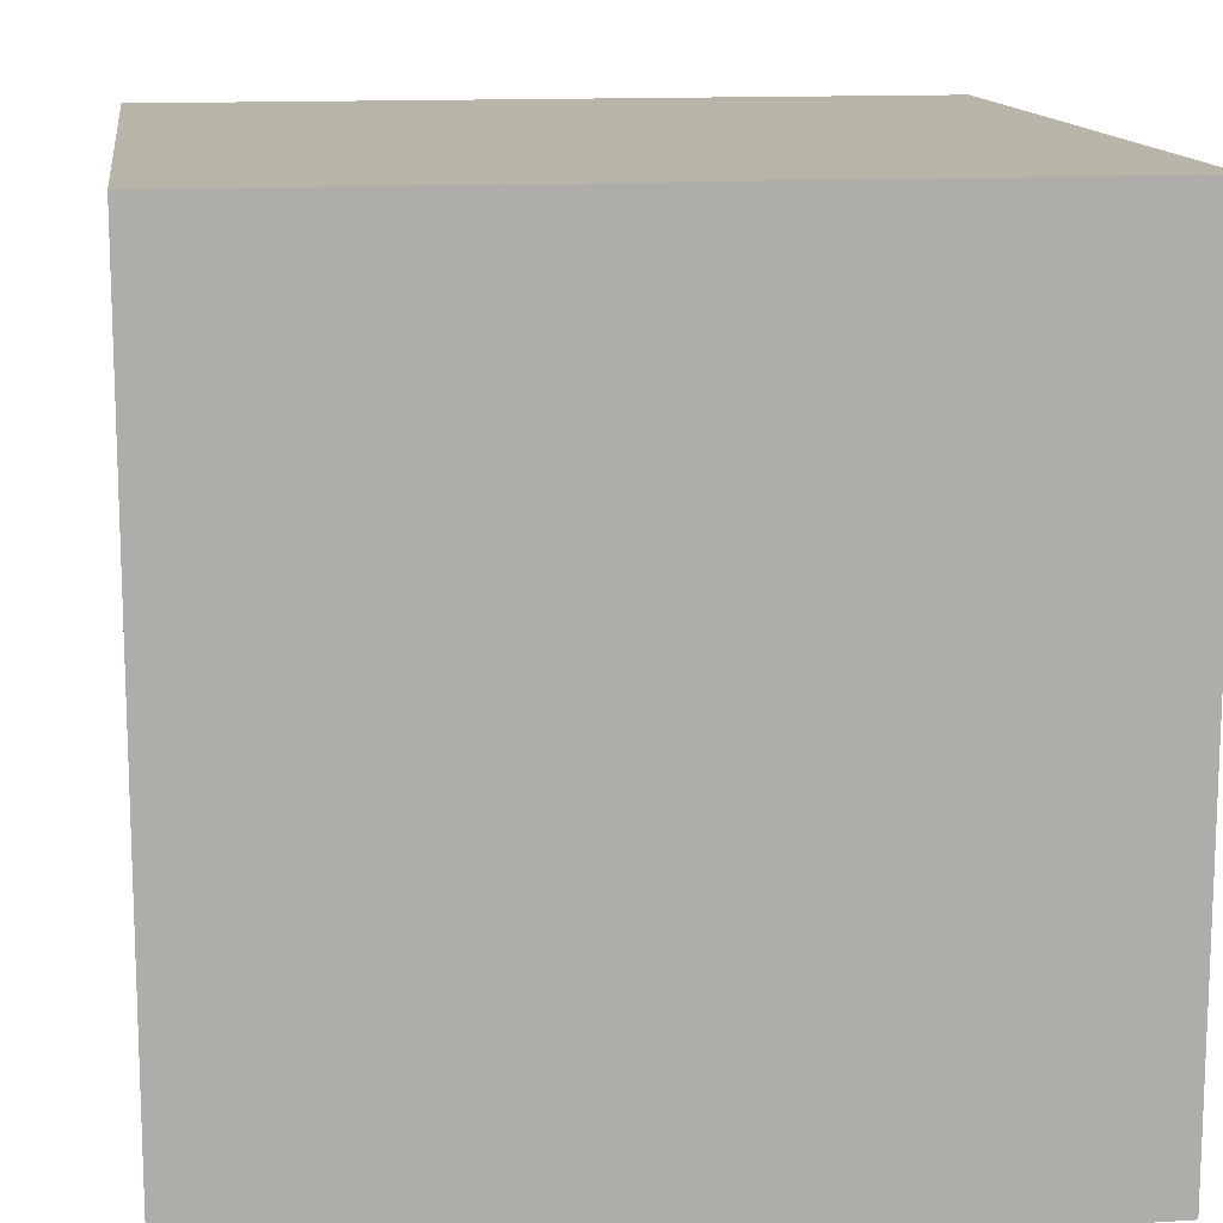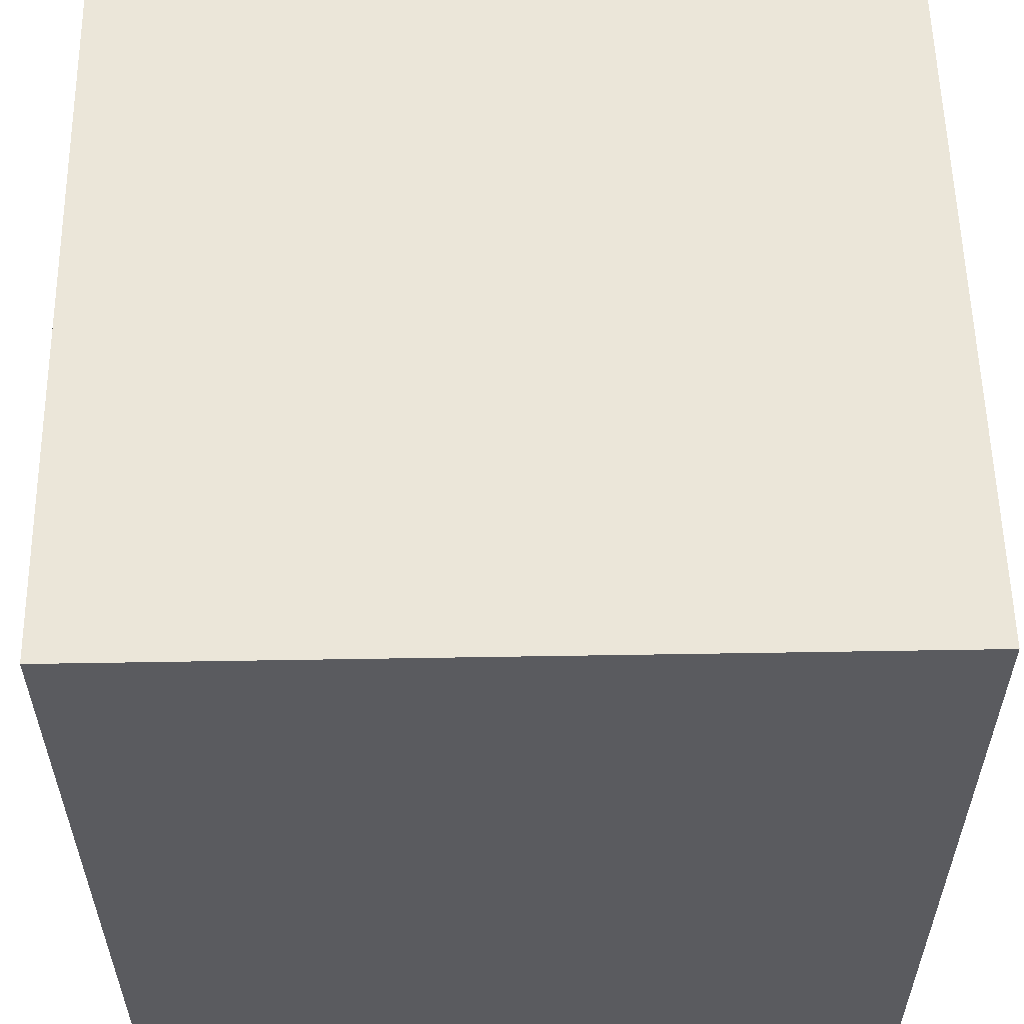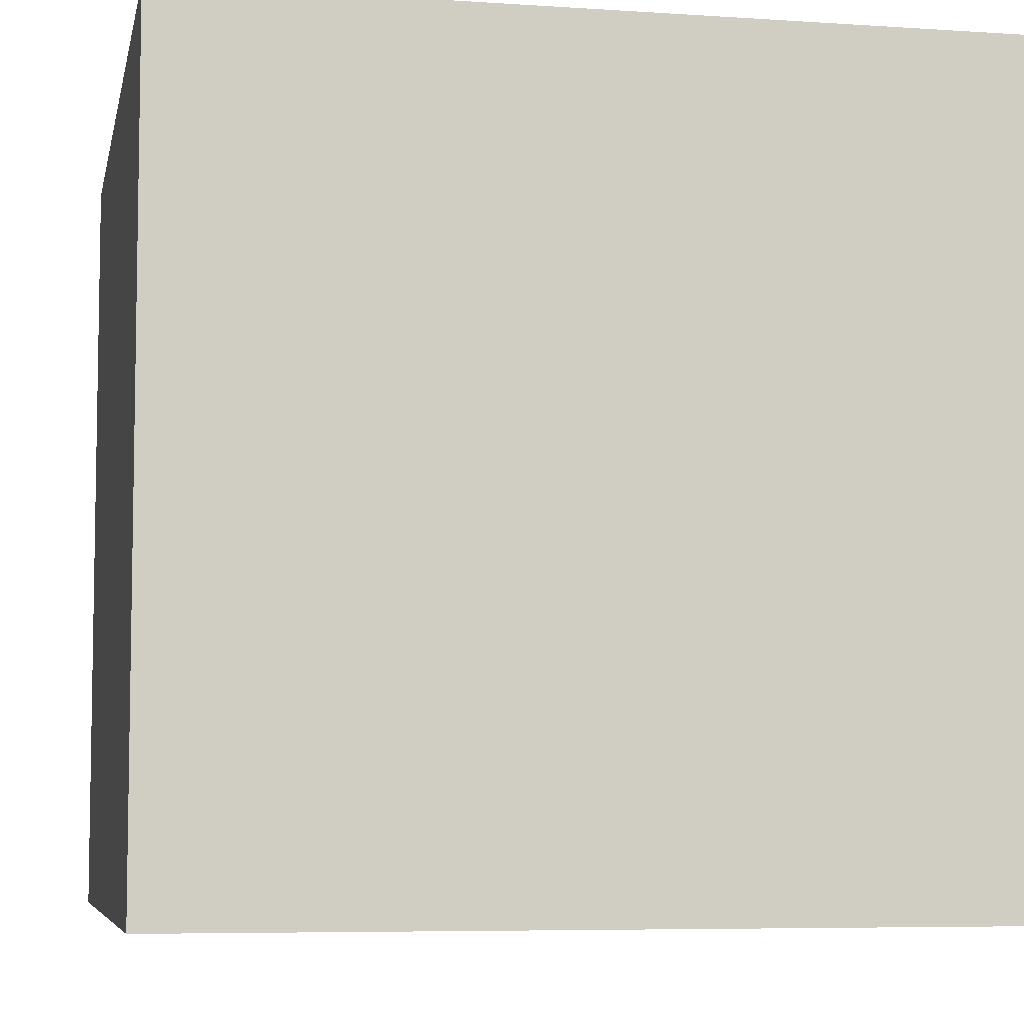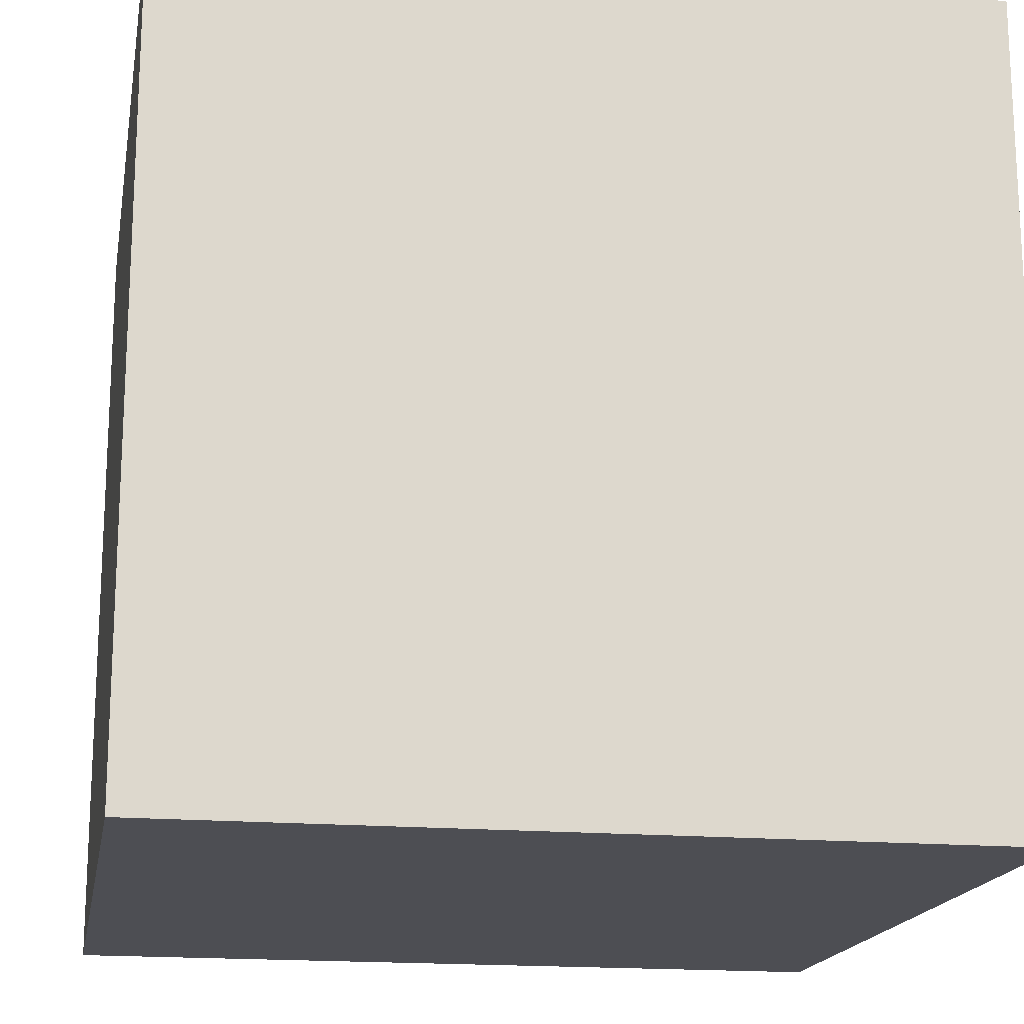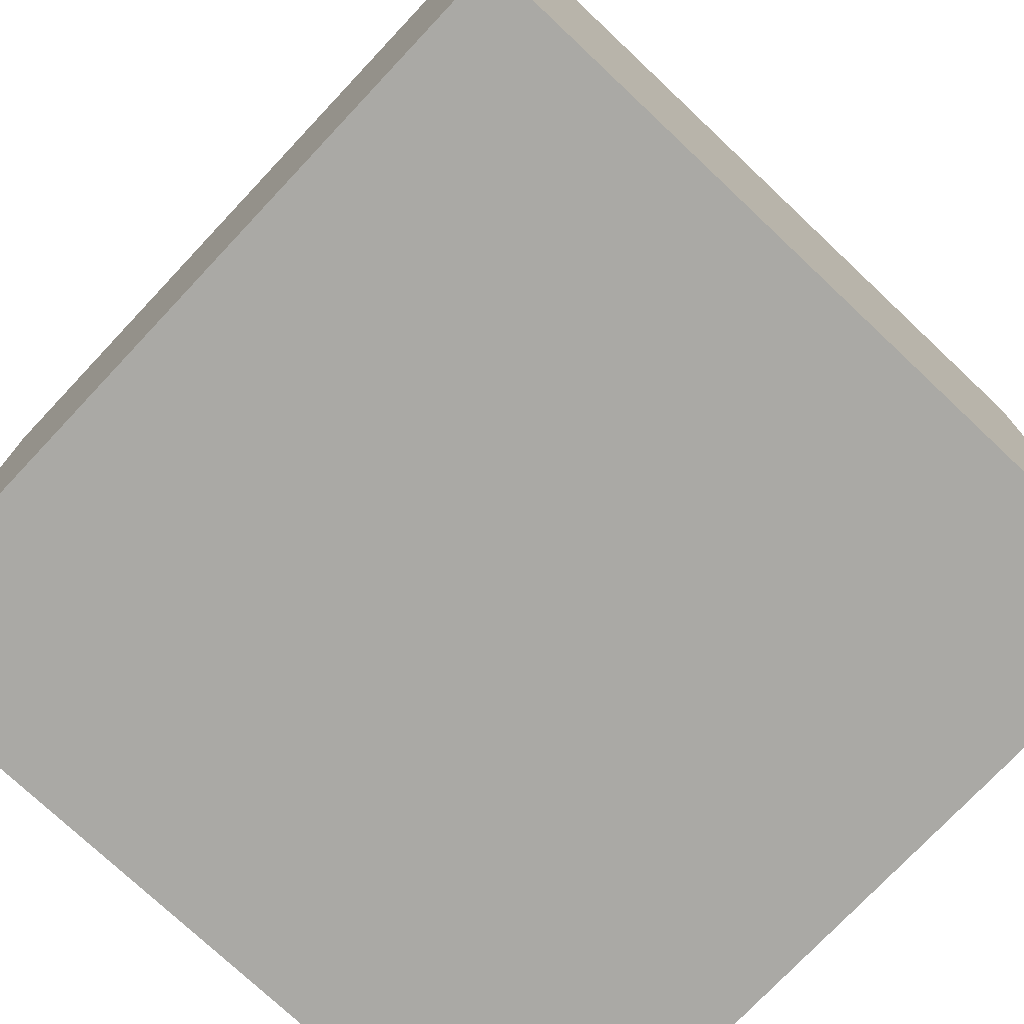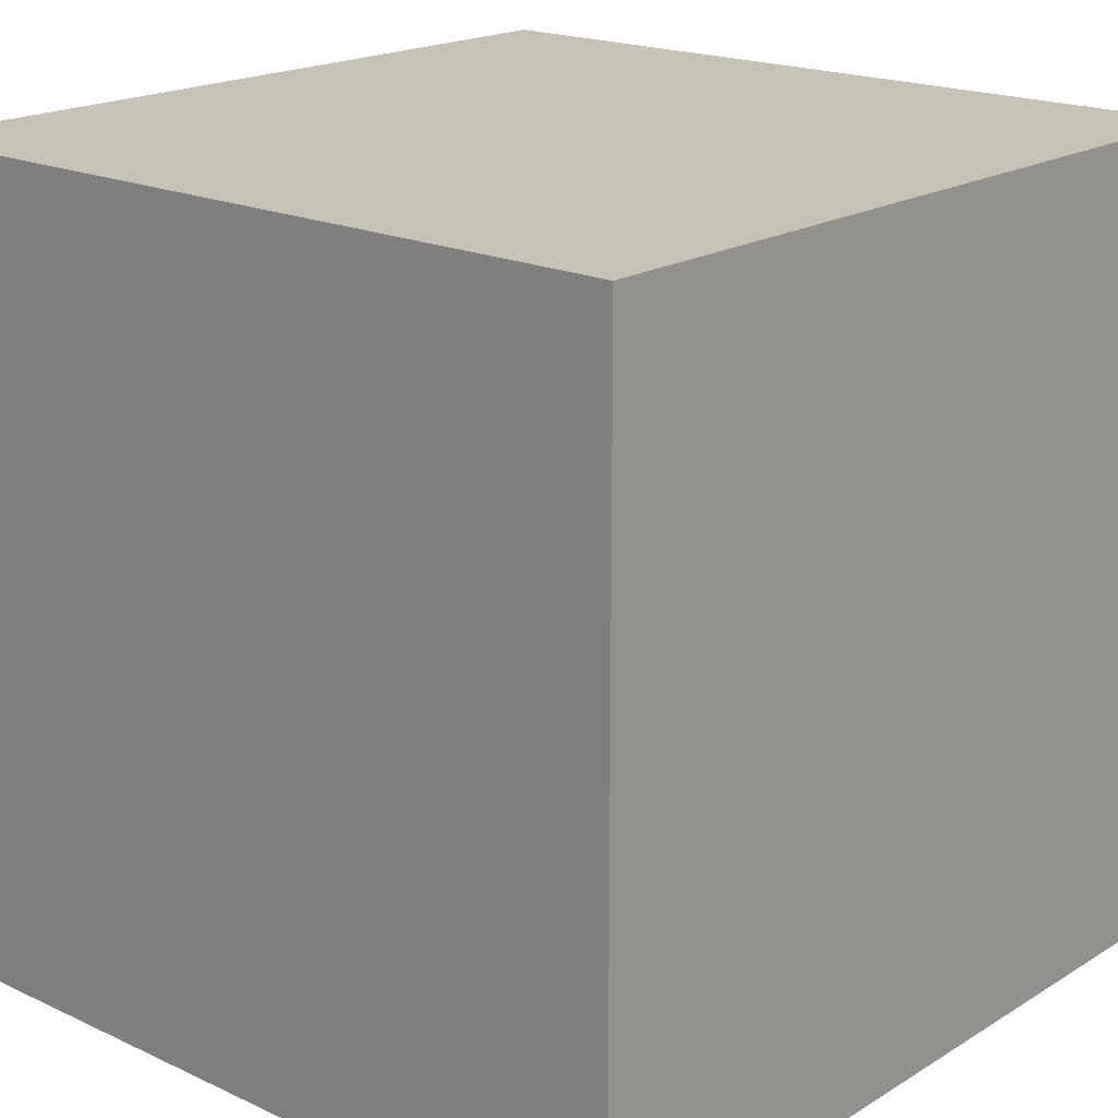
<metadata>
{"format":"obj","ext":"obj","renderer":"f3d","projection":"perspective","resolution":1024,"background":"white","views":[{"elev":13.3,"azim":82.1,"up":"+Y"},{"elev":56.8,"azim":89.0,"up":"+Y"},{"elev":-6.5,"azim":-11.2,"up":"+Y"},{"elev":-17.4,"azim":80.0,"up":"+Y"},{"elev":-75.4,"azim":-43.3,"up":"+Z"},{"elev":19.1,"azim":131.2,"up":"+Y"}]}
</metadata>
<code>
o Icosphere
v -0.3643 -0.1095 -0.2582
v -0.1181 0.07855 -0.0793
v -0.4584 0.07855 0.03125
v -0.6686 0.07855 -0.2582
v -0.4584 0.07855 -0.5476
v -0.1181 0.07855 -0.437
v -0.2703 0.3829 0.03125
v -0.6105 0.3829 -0.0793
v -0.6105 0.3829 -0.437
v -0.2703 0.3829 -0.5476
v -0.06002 0.3829 -0.2582
v -0.3643 0.5709 -0.2582
v -0.4196 -0.05871 -0.08805
v -0.2196 -0.05871 -0.153
v -0.2749 0.05184 0.01708
v -0.07492 0.05184 -0.2582
v -0.2196 -0.05871 -0.3633
v -0.5432 -0.05871 -0.2582
v -0.5985 0.05184 -0.08805
v -0.4196 -0.05871 -0.4283
v -0.5985 0.05184 -0.4283
v -0.2749 0.05184 -0.5334
v -0.04075 0.2307 -0.153
v -0.04075 0.2307 -0.3633
v -0.3643 0.2307 0.08206
v -0.1644 0.2307 0.01708
v -0.6879 0.2307 -0.153
v -0.5643 0.2307 0.01708
v -0.5643 0.2307 -0.5334
v -0.6879 0.2307 -0.3633
v -0.1644 0.2307 -0.5334
v -0.3643 0.2307 -0.5984
v -0.1302 0.4096 -0.08805
v -0.4538 0.4096 0.01708
v -0.6538 0.4096 -0.2582
v -0.4538 0.4096 -0.5334
v -0.1302 0.4096 -0.4283
v -0.3091 0.5201 -0.08805
v -0.1855 0.5201 -0.2582
v -0.509 0.5201 -0.153
v -0.509 0.5201 -0.3633
v -0.3091 0.5201 -0.4283
f 1 14 13
f 2 14 16
f 1 13 18
f 1 18 20
f 1 20 17
f 2 16 23
f 3 15 25
f 4 19 27
f 5 21 29
f 6 22 31
f 2 23 26
f 3 25 28
f 4 27 30
f 5 29 32
f 6 31 24
f 7 33 38
f 8 34 40
f 9 35 41
f 10 36 42
f 11 37 39
f 13 15 3
f 13 14 15
f 14 2 15
f 16 17 6
f 16 14 17
f 14 1 17
f 18 19 4
f 18 13 19
f 13 3 19
f 20 21 5
f 20 18 21
f 18 4 21
f 17 22 6
f 17 20 22
f 20 5 22
f 23 24 11
f 23 16 24
f 16 6 24
f 25 26 7
f 25 15 26
f 15 2 26
f 27 28 8
f 27 19 28
f 19 3 28
f 29 30 9
f 29 21 30
f 21 4 30
f 31 32 10
f 31 22 32
f 22 5 32
f 26 33 7
f 26 23 33
f 23 11 33
f 28 34 8
f 28 25 34
f 25 7 34
f 30 35 9
f 30 27 35
f 27 8 35
f 32 36 10
f 32 29 36
f 29 9 36
f 24 37 11
f 24 31 37
f 31 10 37
f 38 39 12
f 38 33 39
f 33 11 39
f 40 38 12
f 40 34 38
f 34 7 38
f 41 40 12
f 41 35 40
f 35 8 40
f 42 41 12
f 42 36 41
f 36 9 41
f 39 42 12
f 39 37 42
f 37 10 42
o Cube
v 1 -1 -1
v 1 -1 1
v -1 -1 1
v -1 -1 -1
v 1 1 -1
v 1 1 1
v -1 1 1
v -1 1 -1
v 1 -1 0
v 0 -1 -1
v 1 0 -1
v 0 -1 1
v 1 0 1
v -1 -1 -0
v -1 0 1
v -1 0 -1
v 1 1 1e-06
v 0 1 -1
v -1e-06 1 1
v -1 1 -0
v 0 -1 -0
v -0 1 0
v 1 0 0
v -0 0 1
v -1 0 -0
v 0 0 -1
v 1 -1 0.5
v -0.5 -1 -1
v 1 0.5 -1
v -0.5 -1 1
v 1 0.5 1
v -1 -1 -0.5
v -1 0.5 1
v -1 0.5 -1
v 1 1 0.5
v -0.5 1 -1
v -0.5 1 1
v -1 1 -0.5
v 1 -1 -0.5
v 0.5 -1 -1
v 1 -0.5 -1
v 0.5 -1 1
v 1 -0.5 1
v -1 -1 0.5
v -1 -0.5 1
v -1 -0.5 -1
v 1 1 -0.5
v 0.5 1 -1
v 0.5 1 1
v -1 1 0.5
v 0 -1 0.5
v 0 -1 -0.5
v 0.5 -1 -0
v -0.5 -1 -0
v -0.5 1 0
v 0.5 1 0
v 0 1 -0.5
v -0 1 0.5
v 1 0.5 0
v 1 -0.5 0
v 1 0 -0.5
v 1 0 0.5
v -0 0.5 1
v -0 -0.5 1
v 0.5 0 1
v -0.5 0 1
v -1 0.5 -0
v -1 -0.5 -0
v -1 0 0.5
v -1 0 -0.5
v 0 -0.5 -1
v 0 0.5 -1
v 0.5 0 -1
v -0.5 0 -1
v -0.5 -1 0.5
v -0.5 1 0.5
v 1 0.5 0.5
v -0.5 0.5 1
v -1 0.5 -0.5
v -0.5 -0.5 -1
v 0.5 -1 0.5
v 0.5 -1 -0.5
v -0.5 -1 -0.5
v -0.5 1 -0.5
v 0.5 1 -0.5
v 0.5 1 0.5
v 1 0.5 -0.5
v 1 -0.5 -0.5
v 1 -0.5 0.5
v 0.5 0.5 1
v 0.5 -0.5 1
v -0.5 -0.5 1
v -1 0.5 0.5
v -1 -0.5 0.5
v -1 -0.5 -0.5
v 0.5 -0.5 -1
v 0.5 0.5 -1
v -0.5 0.5 -1
f 103 65 101 129
f 117 86 45 72
f 118 79 49 92
f 119 73 48 77
f 121 76 50 80
f 123 93 54 84
f 124 94 63 95
f 125 74 56 96
f 126 97 62 80
f 127 98 64 99
f 128 91 61 100
f 129 101 59 89
f 130 102 65 103
f 131 85 55 104
f 135 109 62 92
f 136 110 67 111
f 137 88 58 112
f 93 117 72 54
f 63 96 117 93
f 96 56 86 117
f 97 118 92 62
f 64 100 118 97
f 100 61 79 118
f 101 119 77 59
f 65 104 119 101
f 104 55 73 119
f 109 121 80 62
f 67 112 121 109
f 112 58 76 121
f 69 123 84 44
f 51 95 123 69
f 95 63 93 123
f 81 124 95 51
f 43 82 124 81
f 82 52 94 124
f 94 125 96 63
f 52 70 125 94
f 70 46 74 125
f 78 126 80 50
f 60 99 126 78
f 99 64 97 126
f 90 127 99 60
f 47 89 127 90
f 89 59 98 127
f 98 128 100 64
f 59 77 128 98
f 77 48 91 128
f 71 129 89 47
f 53 103 129 71
f 83 130 103 53
f 43 81 130 83
f 81 51 102 130
f 102 131 104 65
f 51 69 131 102
f 69 44 85 131
f 75 135 92 49
f 57 111 135 75
f 111 67 109 135
f 87 136 111 57
f 45 86 136 87
f 86 56 110 136
f 110 137 112 67
f 56 74 137 110
f 74 46 88 137
f 122 88 46 70
f 138 113 52 82
f 139 114 68 115
f 140 76 58 116
f 113 122 70 52
f 68 116 122 113
f 116 58 88 122
f 83 138 82 43
f 53 115 138 83
f 115 68 113 138
f 71 139 115 53
f 47 90 139 71
f 90 60 114 139
f 114 140 116 68
f 60 78 140 114
f 78 50 76 140
f 120 75 49 79
f 132 105 61 91
f 133 106 66 107
f 134 87 57 108
f 105 120 79 61
f 66 108 120 105
f 108 57 75 120
f 73 132 91 48
f 55 107 132 73
f 107 66 105 132
f 85 133 107 55
f 44 84 133 85
f 84 54 106 133
f 106 134 108 66
f 54 72 134 106
f 72 45 87 134

</code>
